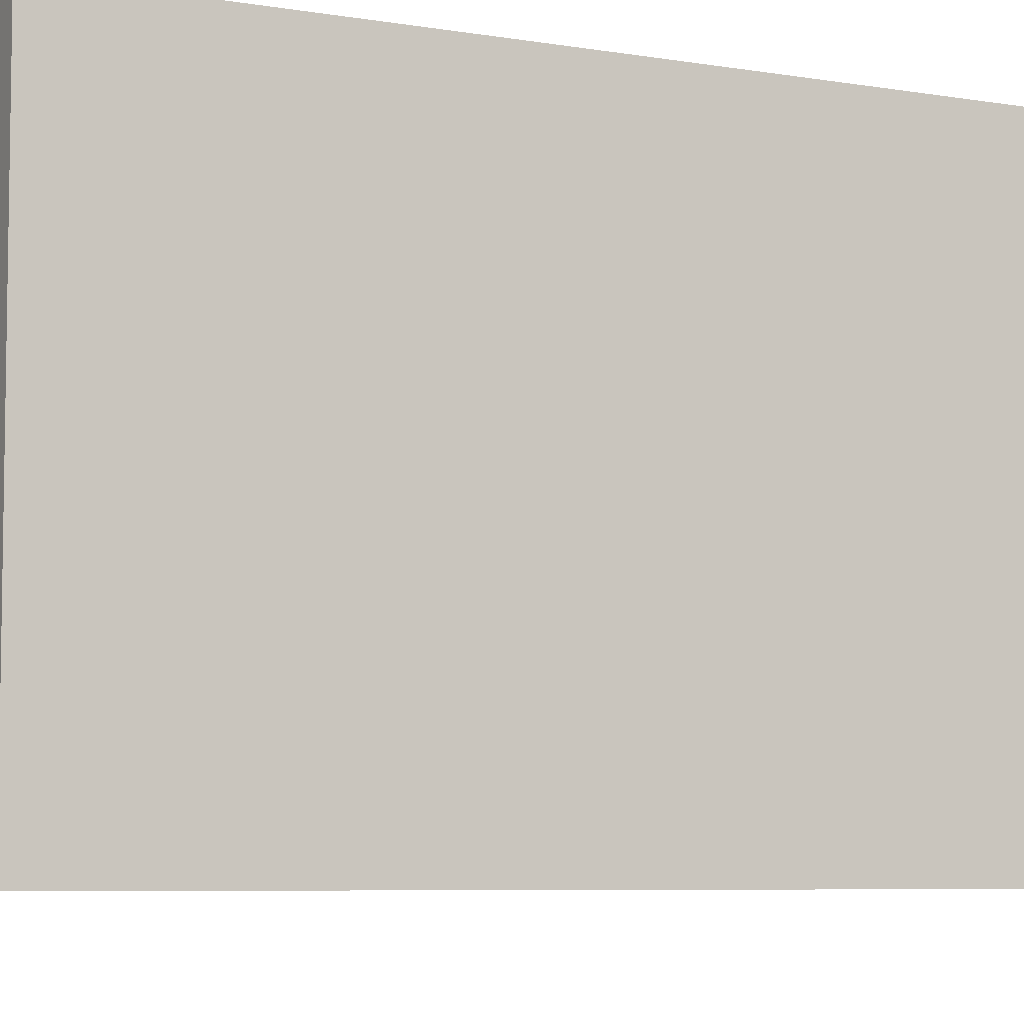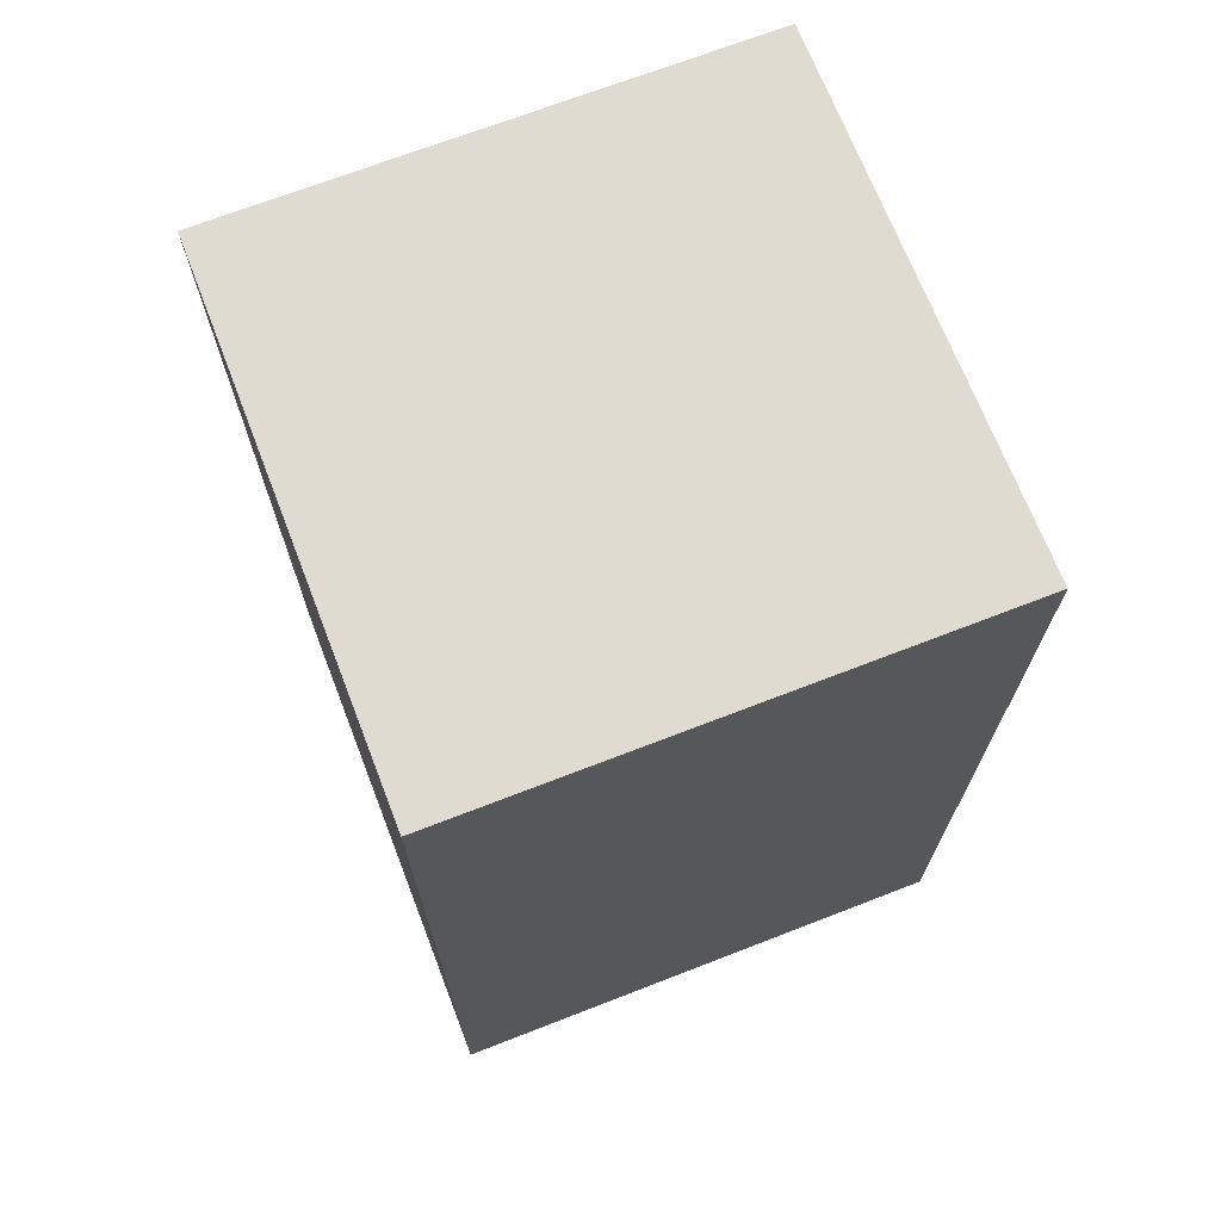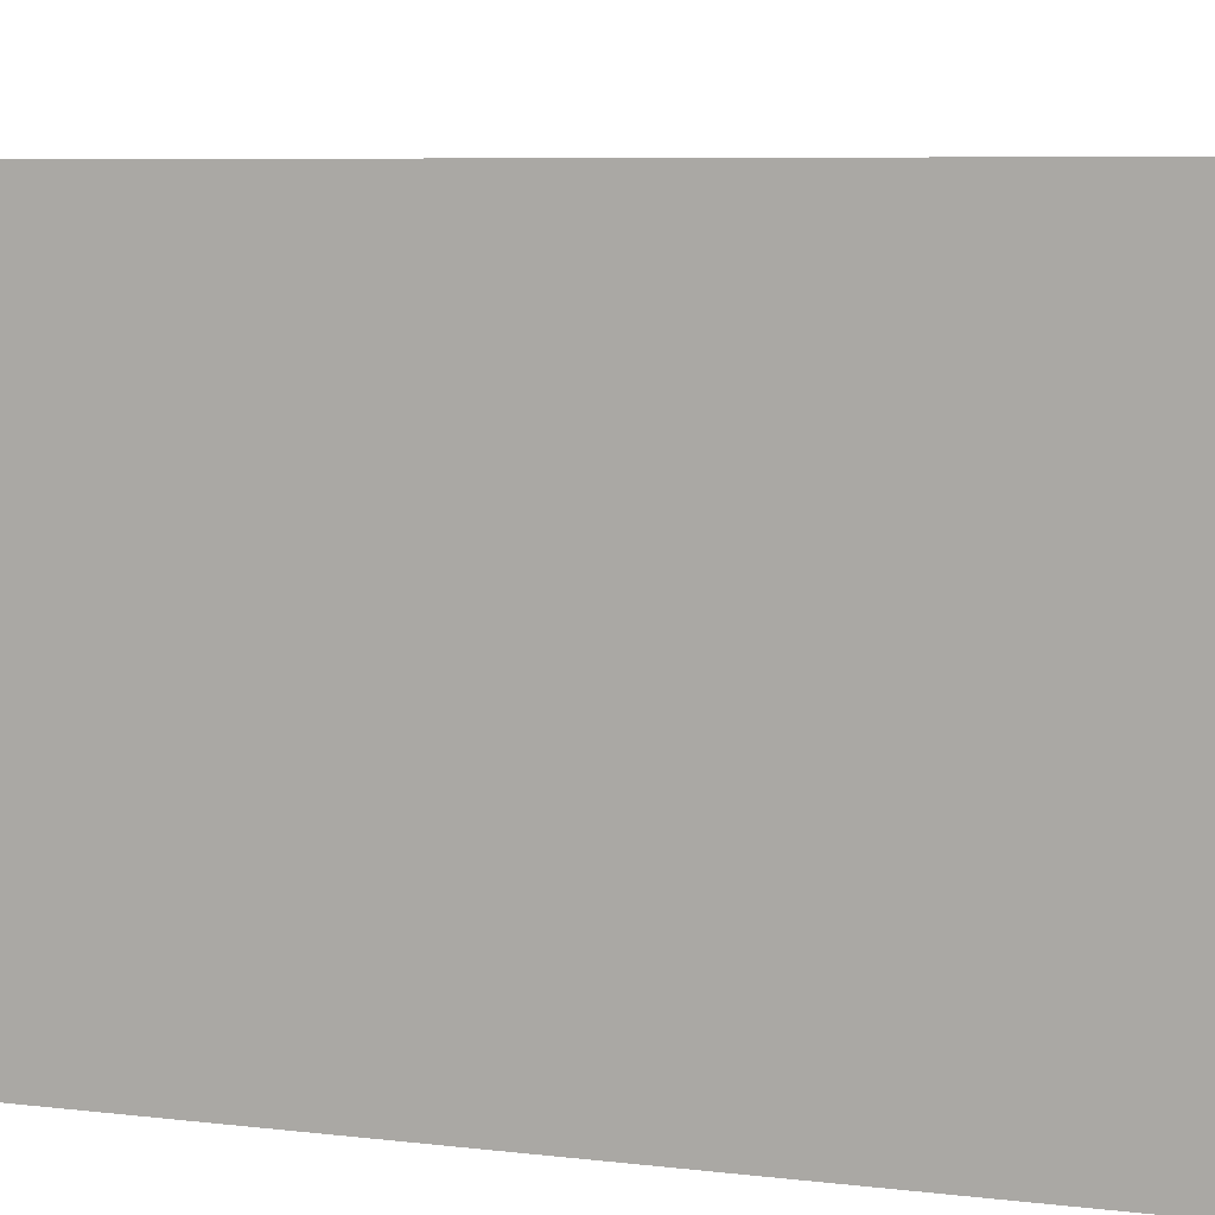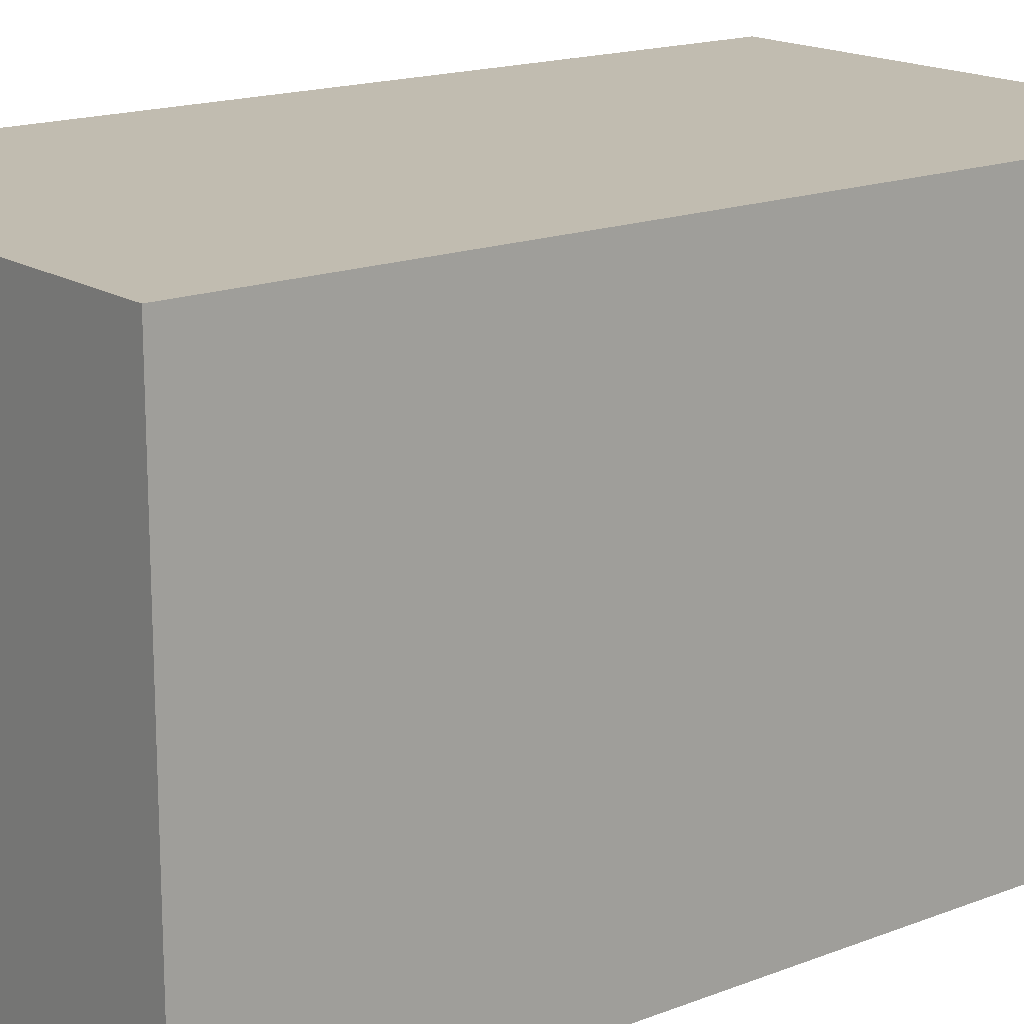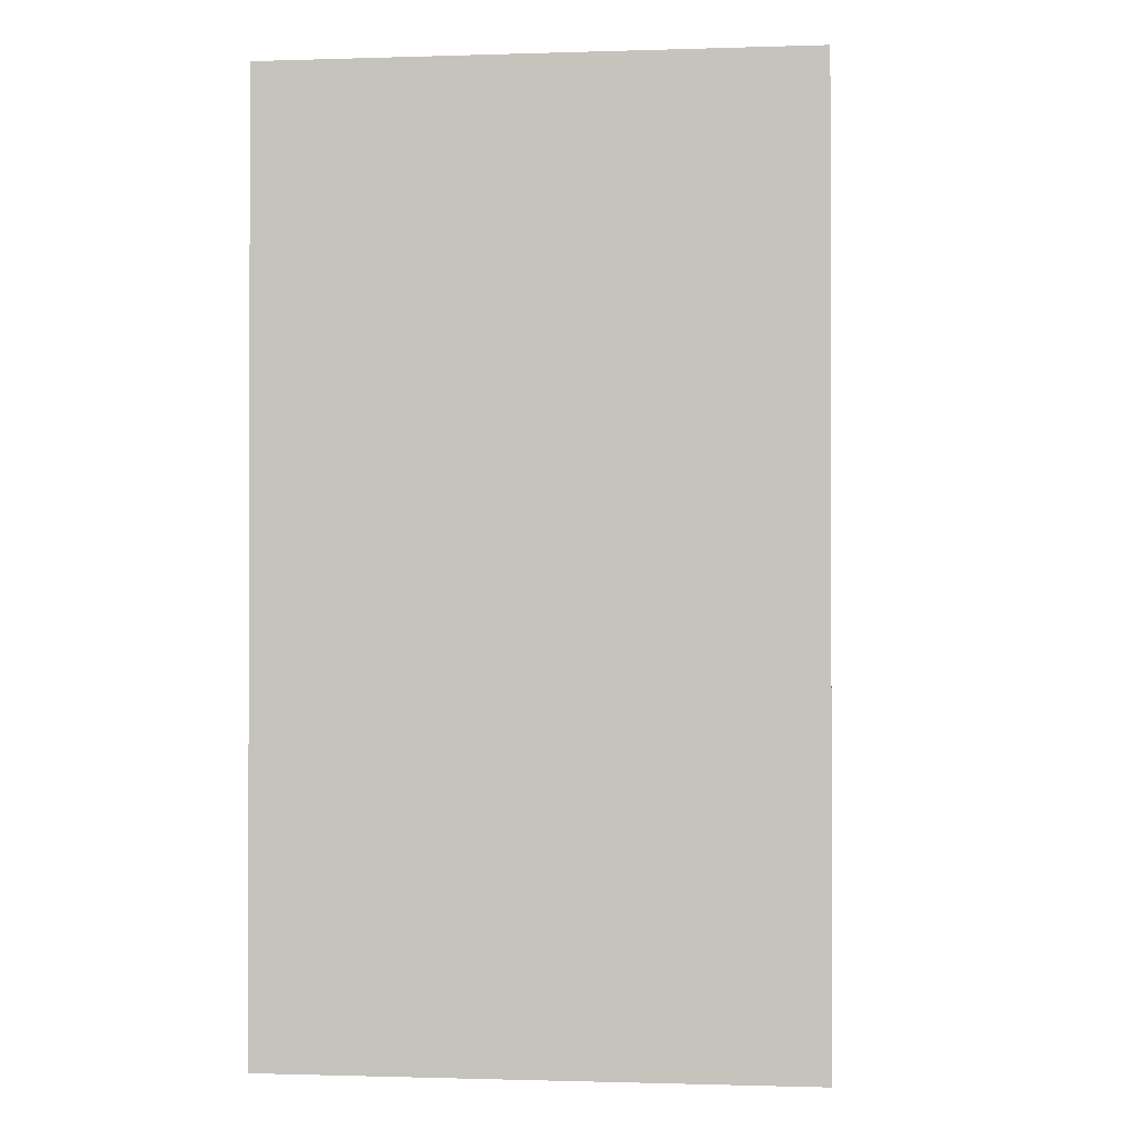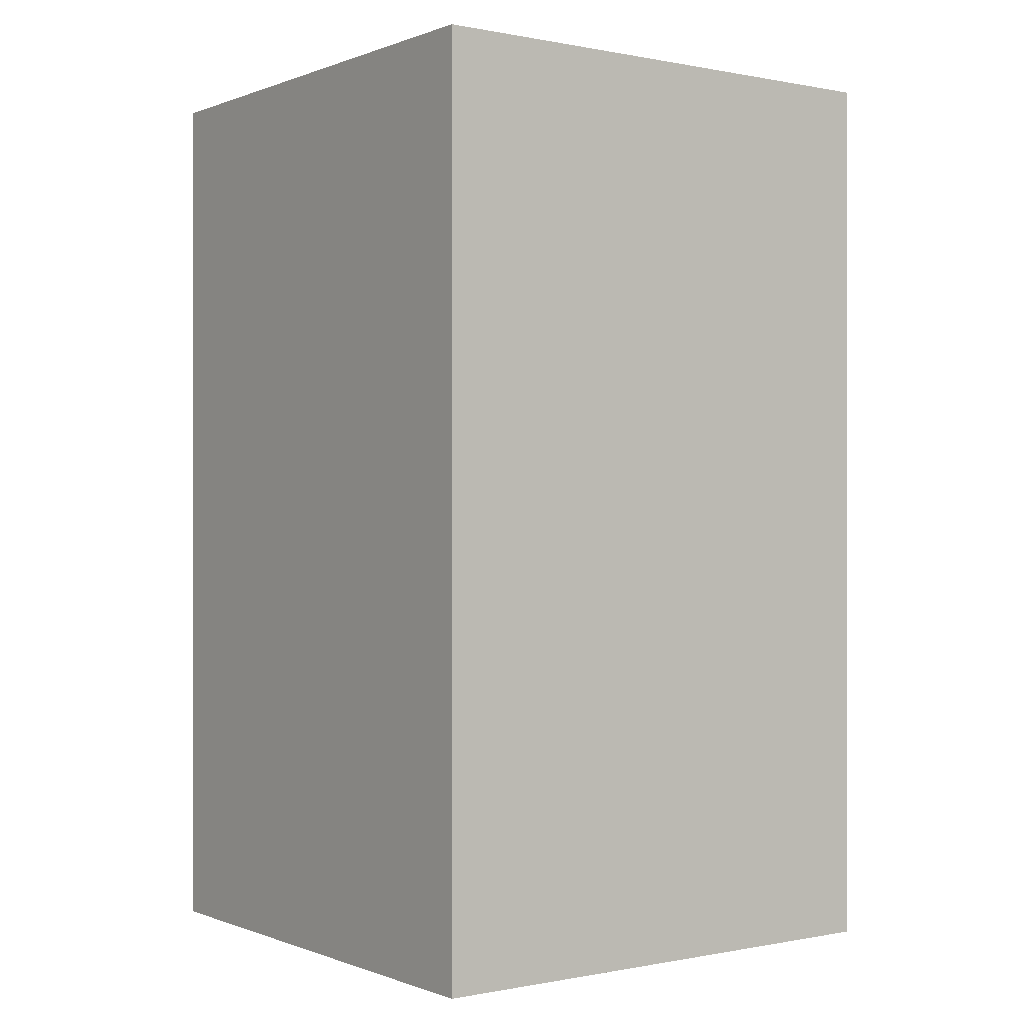
<metadata>
{"format":"obj","ext":"obj","renderer":"f3d","projection":"perspective","resolution":1024,"background":"white","views":[{"elev":-6.4,"azim":-117.4,"up":"+Z"},{"elev":70.0,"azim":68.8,"up":"+Y"},{"elev":6.3,"azim":111.0,"up":"+Z"},{"elev":16.6,"azim":51.7,"up":"+Z"},{"elev":-0.9,"azim":-173.4,"up":"+Y"},{"elev":-0.1,"azim":53.8,"up":"+Y"}]}
</metadata>
<code>
v -2 0 2
v -2 0 1
v -2 0 -2
v -2 4 2
v -2 4 1
v -2 7 2
v -2 7 -2
v 2 0 2
v 2 0 1
v 2 0 -2
v 2 4 2
v 2 4 1
v 2 7 2
v 2 7 -2
v -2 0 2
v -2 4 2
v -2 7 2
v -1 4 2
v -1 5 2
v 1 4 2
v 1 5 2
v 2 0 2
v 2 4 2
v 2 7 2
v -2 0 -2
v -2 7 -2
v 2 0 -2
v 2 7 -2
v -2 0 2
v 2 0 2
v -2 0 1
v 2 0 1
v -2 0 -2
v 2 0 -2
v -2 7 2
v 2 7 2
v -2 7 -2
v 2 7 -2
f 4 2 1
f 5 3 2
f 5 2 4
f 6 5 4
f 7 3 5
f 7 5 6
f 8 9 11
f 9 10 12
f 11 9 12
f 11 12 13
f 12 10 14
f 13 12 14
f 18 16 15
f 18 17 16
f 19 17 18
f 20 18 15
f 20 19 18
f 21 17 19
f 21 19 20
f 22 20 15
f 23 21 20
f 23 20 22
f 24 17 21
f 24 21 23
f 25 26 27
f 27 26 28
f 31 30 29
f 32 30 31
f 33 32 31
f 34 32 33
f 35 36 37
f 37 36 38

</code>
